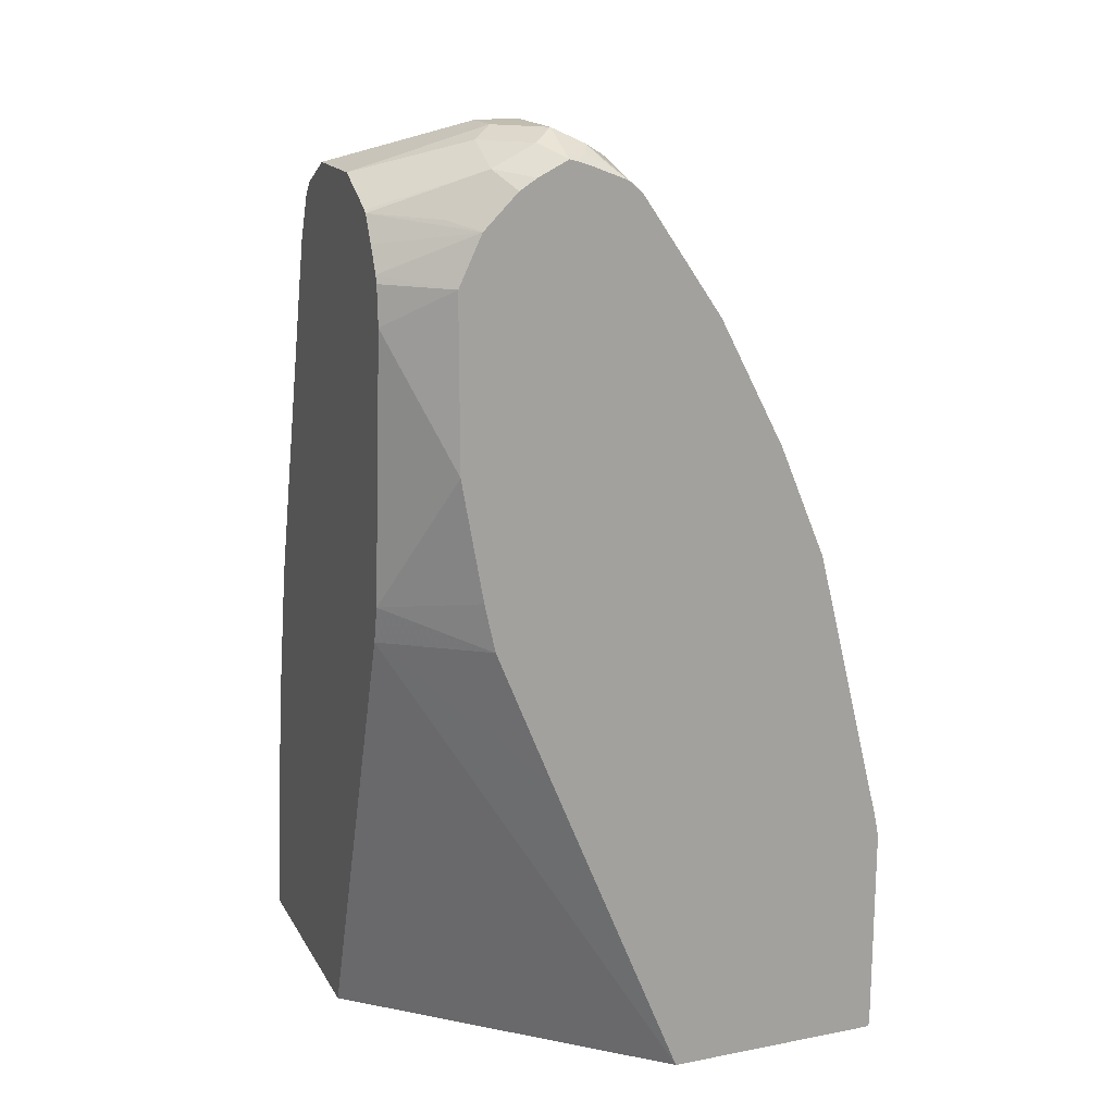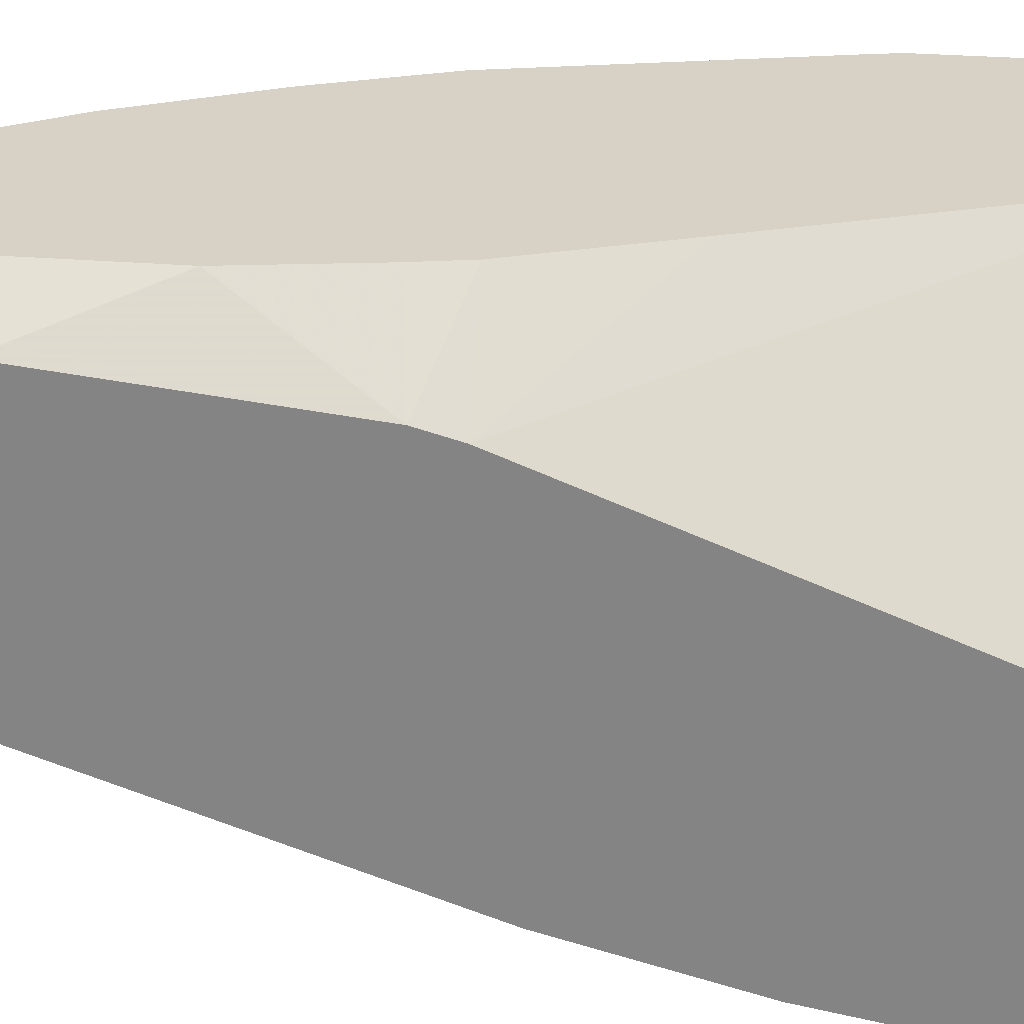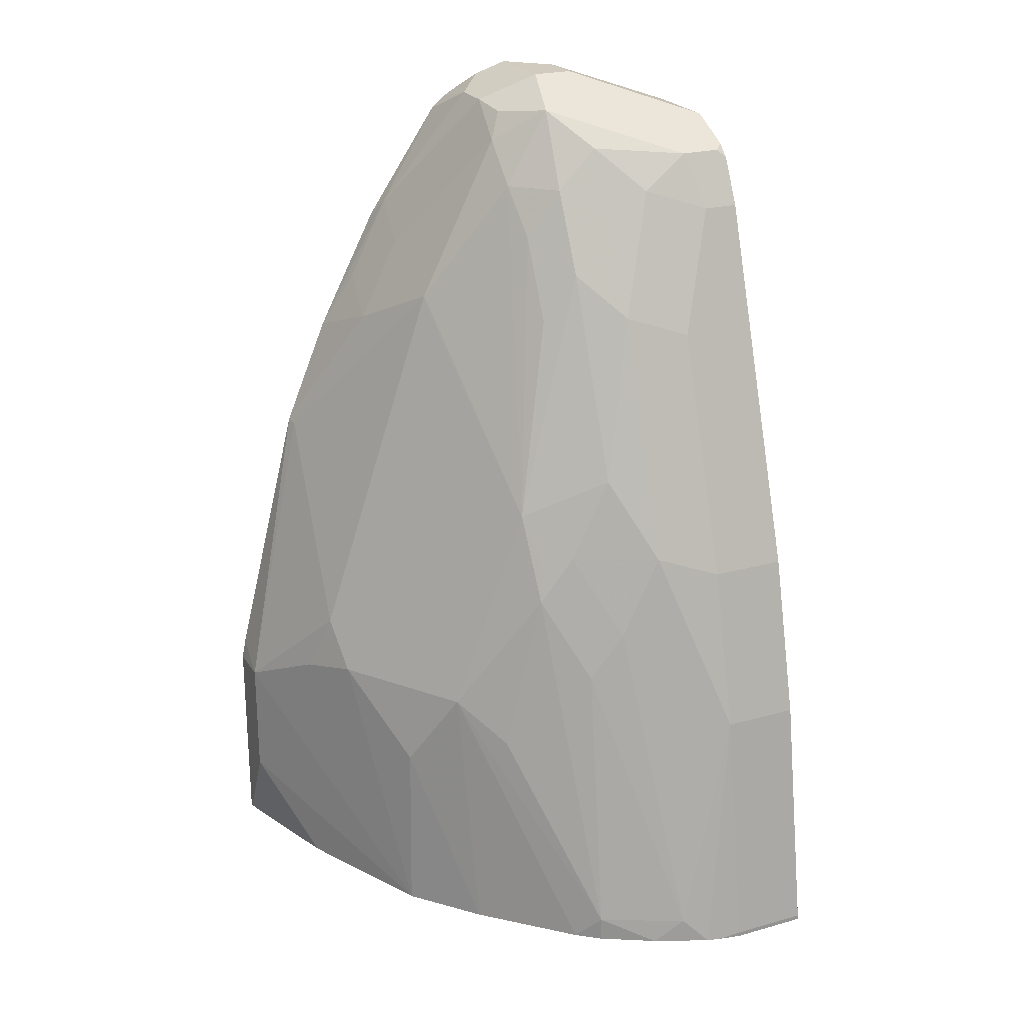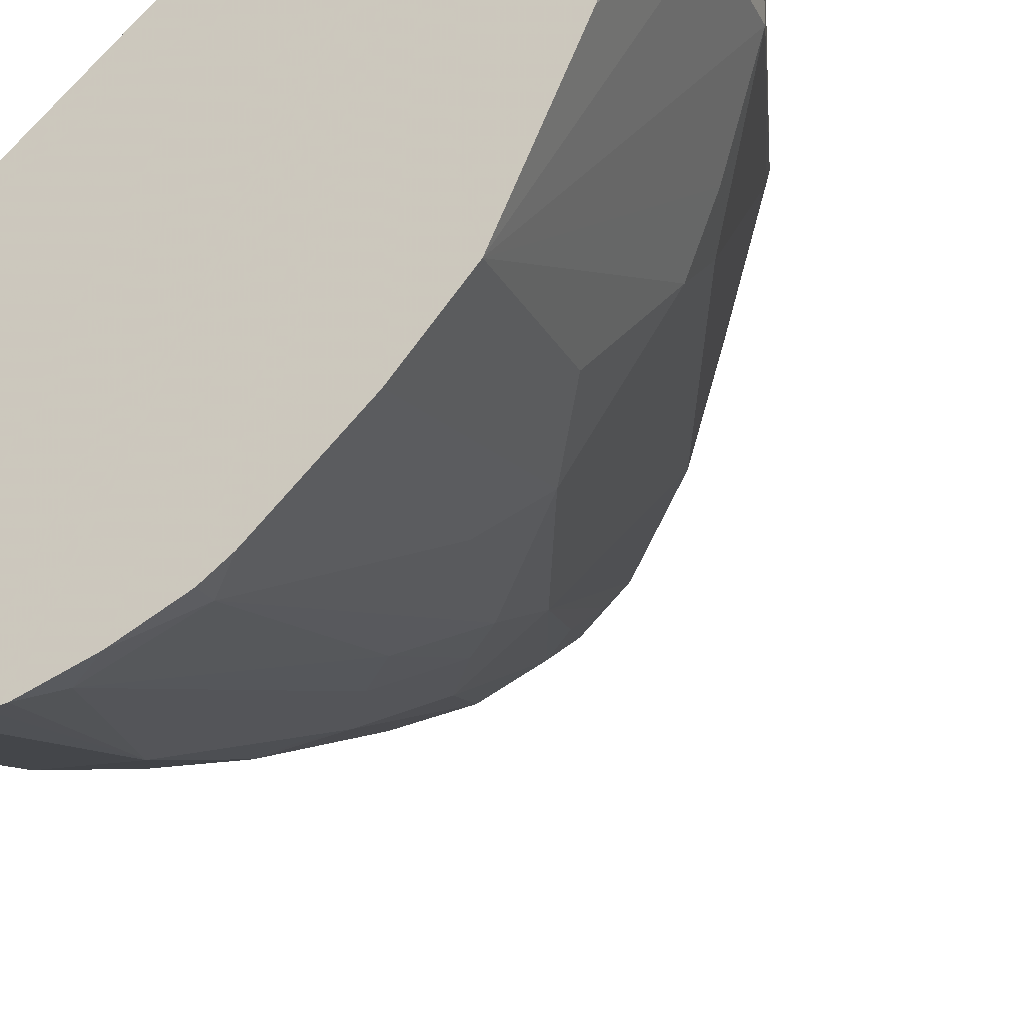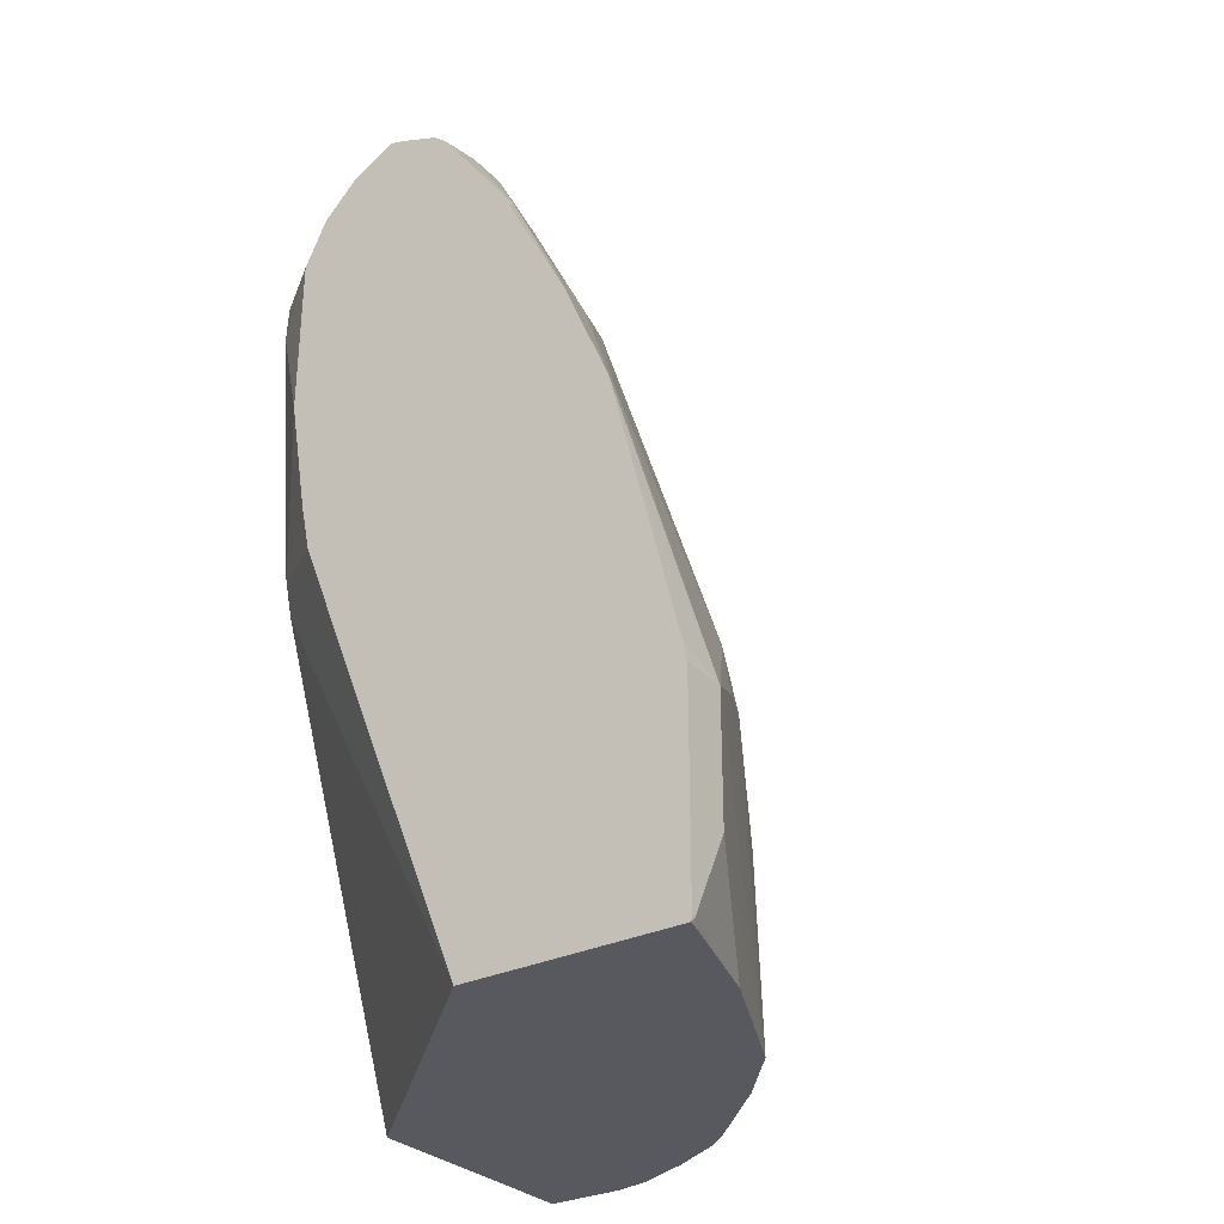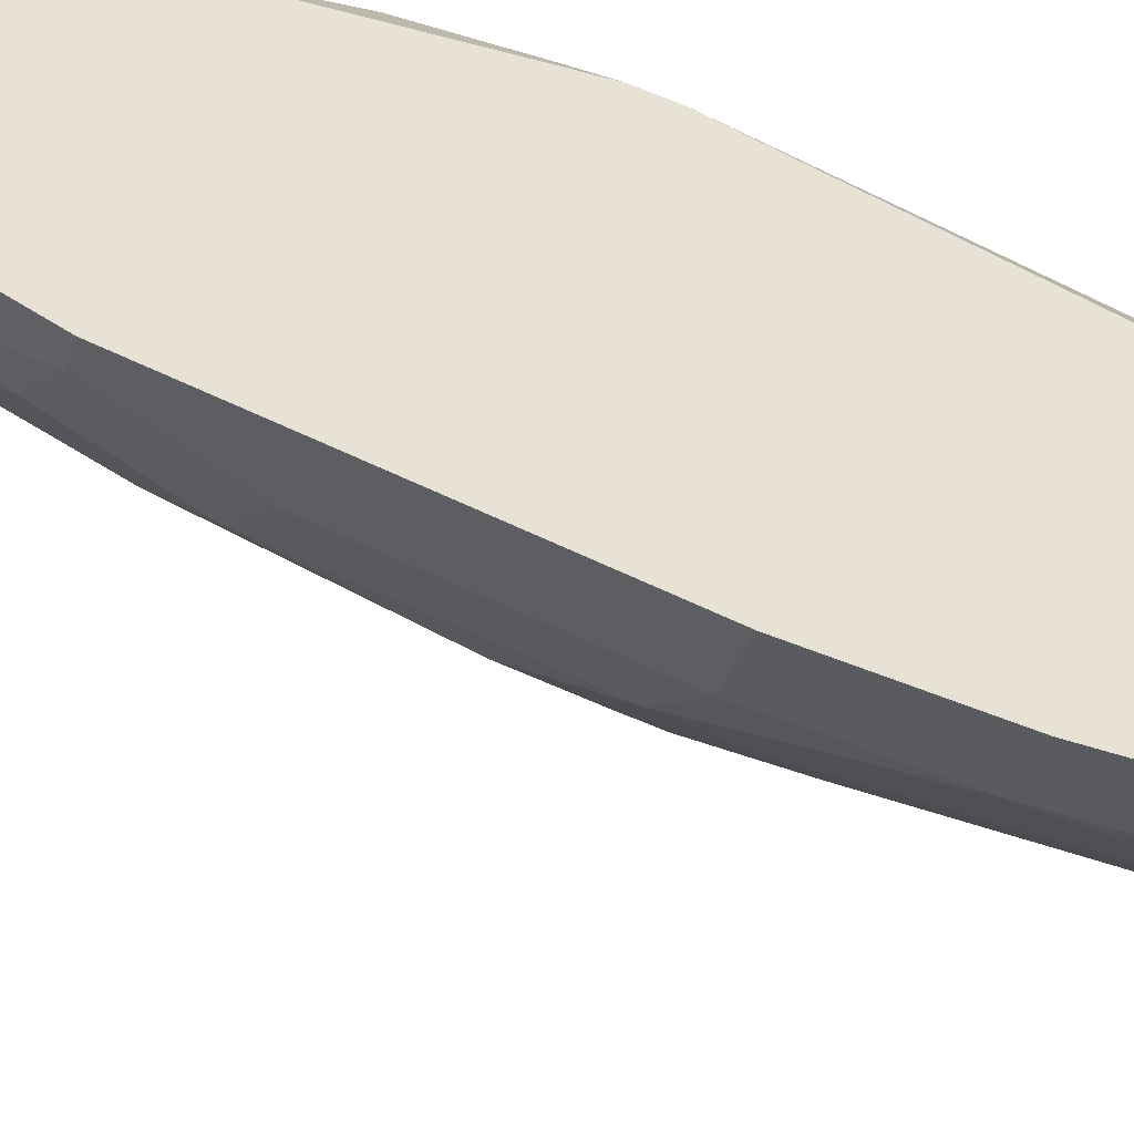
<metadata>
{"format":"obj","ext":"obj","renderer":"f3d","projection":"perspective","resolution":1024,"background":"white","views":[{"elev":17.0,"azim":-21.1,"up":"+Y"},{"elev":27.4,"azim":-82.7,"up":"+Z"},{"elev":23.5,"azim":154.9,"up":"+Y"},{"elev":-18.9,"azim":18.8,"up":"+Z"},{"elev":-30.3,"azim":35.1,"up":"+Y"},{"elev":-29.5,"azim":-105.0,"up":"+Z"}]}
</metadata>
<code>
v 0.2596 -0.08402 -0.6923
v 0.3262 -0.08402 -0.6923
v 0.2201 -0.08397 -0.6923
v 0.22 -0.08402 -0.6926
v 0.3262 -0.08402 -0.6923
v 0.3268 -0.08167 -0.6923
v 0.0842 -0.08402 -0.8169
v 0.1556 0.07398 -0.6923
v 0.0842 0.1389 -0.7311
v 0.3244 -0.08402 -0.699
v 0.3268 -0.08167 -0.6944
v 0.3268 0.02044 -0.6923
v 0.0842 -0.08402 -0.9394
v 0.1287 0.1409 -0.6923
v 0.0842 0.1569 -0.7263
v 0.3063 -0.08402 -0.7556
v 0.3268 -0.04083 -0.7148
v 0.3268 0.02044 -0.7148
v 0.3247 0.03088 -0.6923
v 0.0842 -0.08167 -0.9394
v 0.1225 -0.08402 -0.9394
v 0.1236 0.1644 -0.6923
v 0.1134 0.2226 -0.6923
v 0.0842 0.2864 -0.7126
v 0.2741 -0.08402 -0.8255
v 0.3063 0.04087 -0.7556
v 0.2961 0.0715 -0.7658
v 0.2893 0.1668 -0.6978
v 0.2904 0.1679 -0.6923
v 0.3042 0.1126 -0.6923
v 0.1225 -0.08167 -0.9394
v 0.0842 0.04087 -0.919
v 0.1342 -0.08402 -0.9371
v 0.1134 0.3042 -0.6923
v 0.0842 0.305 -0.7135
v 0.2462 -0.08402 -0.8589
v 0.2553 -0.07146 -0.8475
v 0.2723 0.006828 -0.8237
v 0.2927 0.04767 -0.7829
v 0.2893 0.06469 -0.7795
v 0.2348 0.2553 -0.7658
v 0.2553 0.2348 -0.725
v 0.2676 0.2226 -0.6923
v 0.1225 0.04087 -0.919
v 0.0842 0.1226 -0.8986
v 0.1406 -0.08402 -0.9355
v 0.1246 0.3278 -0.6923
v 0.0842 0.3088 -0.7148
v 0.2054 -0.08402 -0.8997
v 0.2519 0.04767 -0.8441
v 0.2723 0.0681 -0.8033
v 0.2519 0.1294 -0.8033
v 0.2314 0.2314 -0.7829
v 0.2144 0.1532 -0.8475
v 0.194 0.3165 -0.7863
v 0.194 0.337 -0.7658
v 0.2348 0.2757 -0.725
v 0.2519 0.2519 -0.7012
v 0.2314 0.2927 -0.7012
v 0.2359 0.2838 -0.6923
v 0.1532 -0.07146 -0.9292
v 0.1225 0.1226 -0.8986
v 0.1396 0.1192 -0.8952
v 0.1532 0.1328 -0.8883
v 0.0842 0.3063 -0.8373
v 0.1679 -0.08402 -0.9235
v 0.1123 0.3318 -0.7046
v 0.0842 0.3331 -0.7276
v 0.0842 0.3207 -0.7208
v 0.1409 0.344 -0.6923
v 0.194 -0.08402 -0.9088
v 0.194 -0.07146 -0.9088
v 0.2314 0.02725 -0.8645
v 0.211 0.1089 -0.8645
v 0.2314 0.1089 -0.8441
v 0.2076 0.126 -0.8611
v 0.194 0.1328 -0.8679
v 0.1736 0.1736 -0.8679
v 0.1736 0.2757 -0.8271
v 0.1906 0.2519 -0.8237
v 0.1906 0.2927 -0.8033
v 0.1736 0.3165 -0.8067
v 0.1702 0.354 -0.7829
v 0.1872 0.3506 -0.759
v 0.1906 0.354 -0.742
v 0.1906 0.354 -0.7216
v 0.1974 0.3404 -0.6923
v 0.1906 0.0681 -0.8849
v 0.1736 0.09193 -0.8883
v 0.1021 0.3063 -0.8373
v 0.1225 0.2451 -0.8577
v 0.1532 0.2553 -0.8475
v 0.0842 0.3292 -0.8258
v 0.08852 0.3336 -0.8237
v 0.1328 0.3523 -0.7046
v 0.0842 0.3343 -0.7292
v 0.1492 0.3493 -0.6923
v 0.1532 0.337 -0.8067
v 0.1157 0.3404 -0.8101
v 0.1498 0.354 -0.7829
v 0.1634 0.3676 -0.7556
v 0.177 0.3608 -0.7488
v 0.1089 0.3336 -0.8237
v 0.177 0.3608 -0.708
v 0.1906 0.3463 -0.6923
v 0.1328 0.3165 -0.8271
v 0.0842 0.3325 -0.8226
v 0.0842 0.3357 -0.8194
v 0.0842 0.3404 -0.8101
v 0.1532 0.3625 -0.7046
v 0.1328 0.3625 -0.725
v 0.0842 0.3402 -0.7412
v 0.1634 0.3563 -0.6923
v 0.1362 0.3608 -0.7692
v 0.143 0.3676 -0.7556
v 0.1634 0.3676 -0.7148
v 0.1634 0.3608 -0.7012
v 0.1736 0.3574 -0.6995
v 0.1838 0.3523 -0.6969
v 0.1737 0.3531 -0.6923
v 0.0842 0.3472 -0.7965
v 0.143 0.3676 -0.7352
v 0.0842 0.3472 -0.7556
v 0.1674 0.3553 -0.6923
f 62 90 91
f 61 89 88
f 61 72 66
f 61 88 72
f 59 86 87
f 59 85 86
f 56 59 57
f 56 83 84
f 62 91 92
f 56 84 85
f 56 85 59
f 59 87 60
f 62 92 64
f 66 72 71
f 64 92 78
f 64 78 77
f 64 77 89
f 65 93 94
f 65 94 103
f 65 103 90
f 67 70 95
f 67 95 68
f 68 95 96
f 70 97 95
f 55 83 56
f 72 88 74
f 72 74 73
f 62 64 63
f 55 82 83
f 47 69 48
f 54 81 55
f 44 62 63
f 74 77 76
f 44 63 64
f 44 64 89
f 44 89 61
f 45 65 90
f 45 90 62
f 46 61 66
f 47 67 68
f 47 68 69
f 47 70 67
f 49 71 72
f 49 72 50
f 50 72 73
f 50 73 74
f 50 74 54
f 50 54 75
f 50 75 52
f 50 52 51
f 52 75 53
f 53 75 54
f 54 74 76
f 54 76 77
f 54 77 78
f 54 78 79
f 54 79 80
f 54 80 81
f 55 81 82
f 74 88 77
f 104 116 117
f 78 92 79
f 96 111 112
f 97 113 110
f 98 106 103
f 100 109 114
f 101 115 122
f 101 122 116
f 101 116 104
f 101 104 102
f 104 117 113
f 104 113 118
f 104 118 119
f 104 119 105
f 105 119 120
f 109 121 114
f 110 117 116
f 110 116 122
f 110 122 111
f 110 113 117
f 111 122 123
f 111 123 112
f 113 124 118
f 114 121 115
f 115 121 123
f 115 123 122
f 118 124 119
f 119 124 120
f 44 61 46
f 95 111 96
f 77 88 89
f 95 110 111
f 94 99 103
f 79 92 82
f 79 82 81
f 79 81 80
f 82 98 83
f 82 92 98
f 83 99 109
f 83 109 100
f 83 100 114
f 83 114 115
f 83 115 101
f 83 101 102
f 83 102 84
f 83 98 103
f 83 103 99
f 84 102 85
f 85 102 104
f 85 104 86
f 86 104 105
f 86 105 87
f 90 103 106
f 90 106 92
f 90 92 91
f 92 106 98
f 93 107 94
f 94 107 108
f 94 108 109
f 94 109 99
f 95 97 110
f 43 59 60
f 11 16 17
f 42 58 43
f 1 36 25
f 1 25 16
f 1 16 10
f 1 10 5
f 1 5 2
f 2 5 11
f 2 11 6
f 3 7 4
f 3 8 9
f 3 9 7
f 5 10 11
f 6 11 17
f 6 17 18
f 6 18 12
f 7 9 15
f 7 15 24
f 7 24 35
f 7 35 48
f 7 48 69
f 7 69 68
f 7 68 96
f 7 96 112
f 7 112 123
f 7 123 121
f 7 121 109
f 7 109 108
f 7 108 107
f 1 49 36
f 7 107 93
f 1 71 49
f 1 46 66
f 1 2 6
f 1 6 12
f 1 12 19
f 1 19 30
f 1 30 29
f 1 29 43
f 1 43 60
f 1 60 87
f 1 87 105
f 1 105 120
f 1 120 124
f 1 124 113
f 1 113 97
f 1 97 70
f 1 70 47
f 1 47 34
f 1 34 23
f 1 23 22
f 1 22 14
f 1 14 8
f 1 8 3
f 1 3 4
f 1 4 7
f 1 7 13
f 1 13 21
f 1 21 33
f 1 33 46
f 43 58 59
f 7 93 65
f 1 66 71
f 7 45 32
f 27 40 41
f 27 41 28
f 28 41 42
f 28 42 29
f 29 42 43
f 31 44 33
f 32 45 62
f 32 62 44
f 33 44 46
f 34 47 48
f 34 48 35
f 36 49 50
f 36 38 37
f 38 50 39
f 39 50 51
f 39 51 40
f 40 51 52
f 40 52 53
f 40 53 41
f 41 53 54
f 41 54 55
f 41 55 56
f 41 56 42
f 42 56 57
f 42 57 59
f 42 59 58
f 7 65 45
f 27 39 40
f 26 39 27
f 36 50 38
f 25 38 39
f 7 32 20
f 25 39 26
f 7 20 13
f 8 14 9
f 9 14 15
f 10 16 11
f 12 18 19
f 13 20 31
f 14 22 15
f 15 22 23
f 15 23 24
f 16 25 17
f 17 25 18
f 13 31 21
f 20 44 31
f 18 26 27
f 18 27 28
f 18 28 29
f 18 29 30
f 18 30 19
f 20 32 44
f 25 37 38
f 25 36 37
f 21 31 33
f 23 34 24
f 24 34 35
f 18 25 26

</code>
